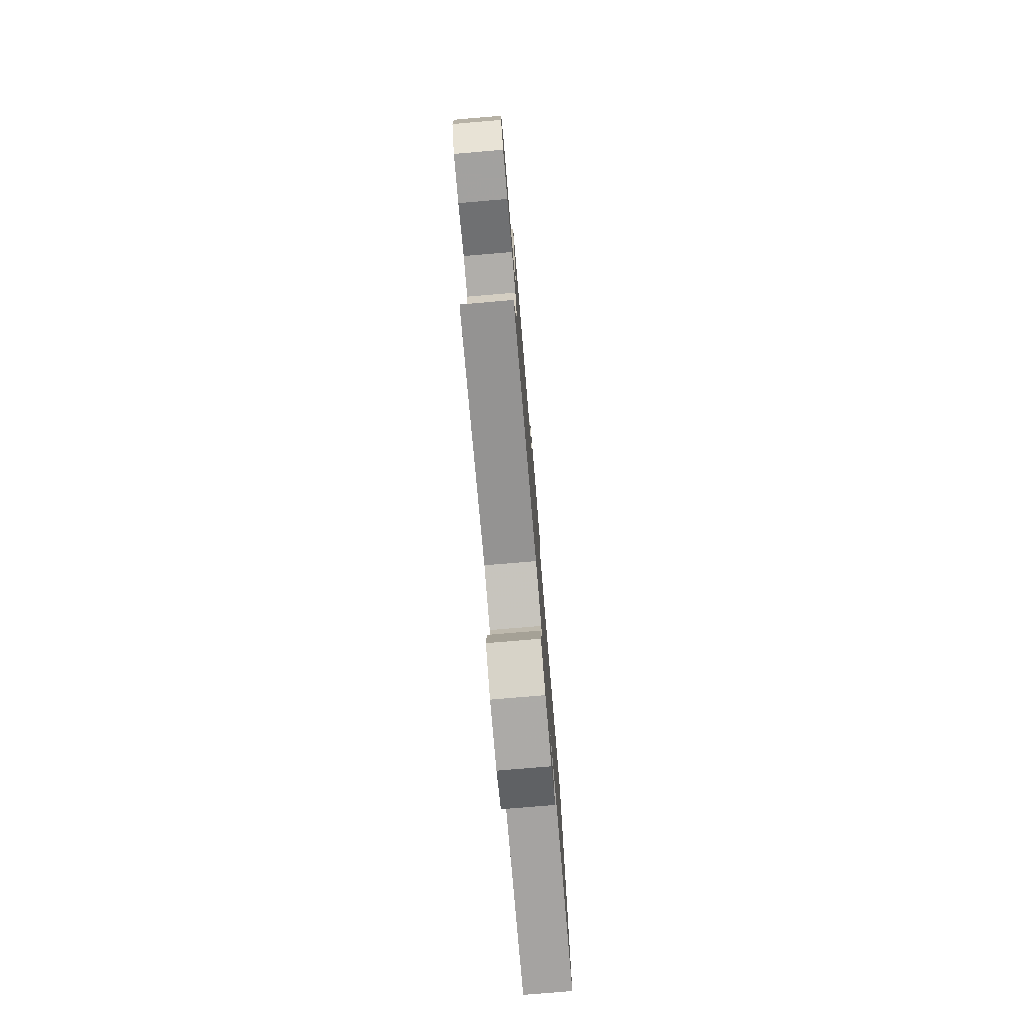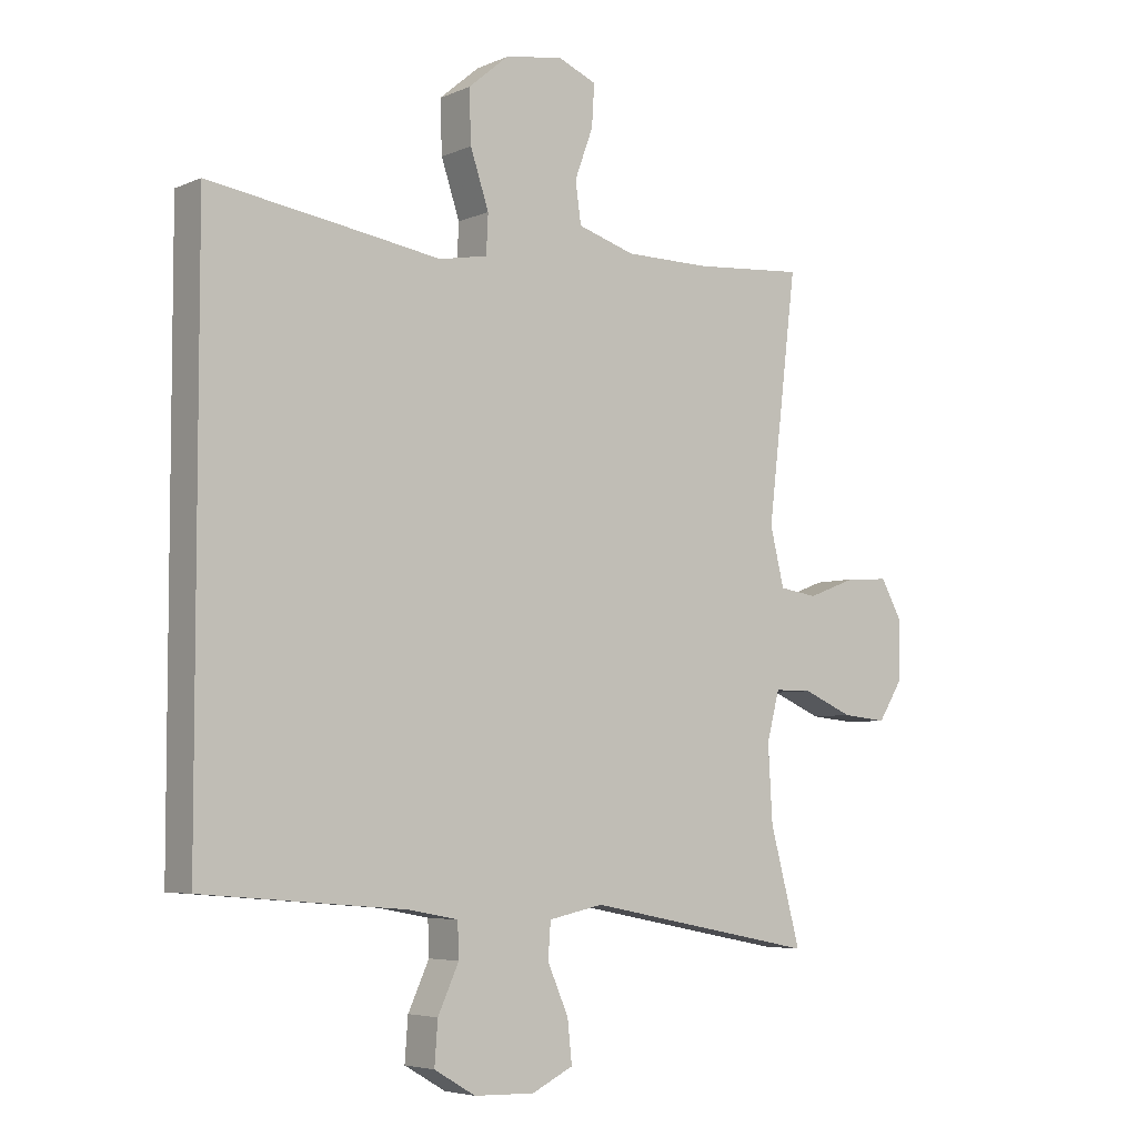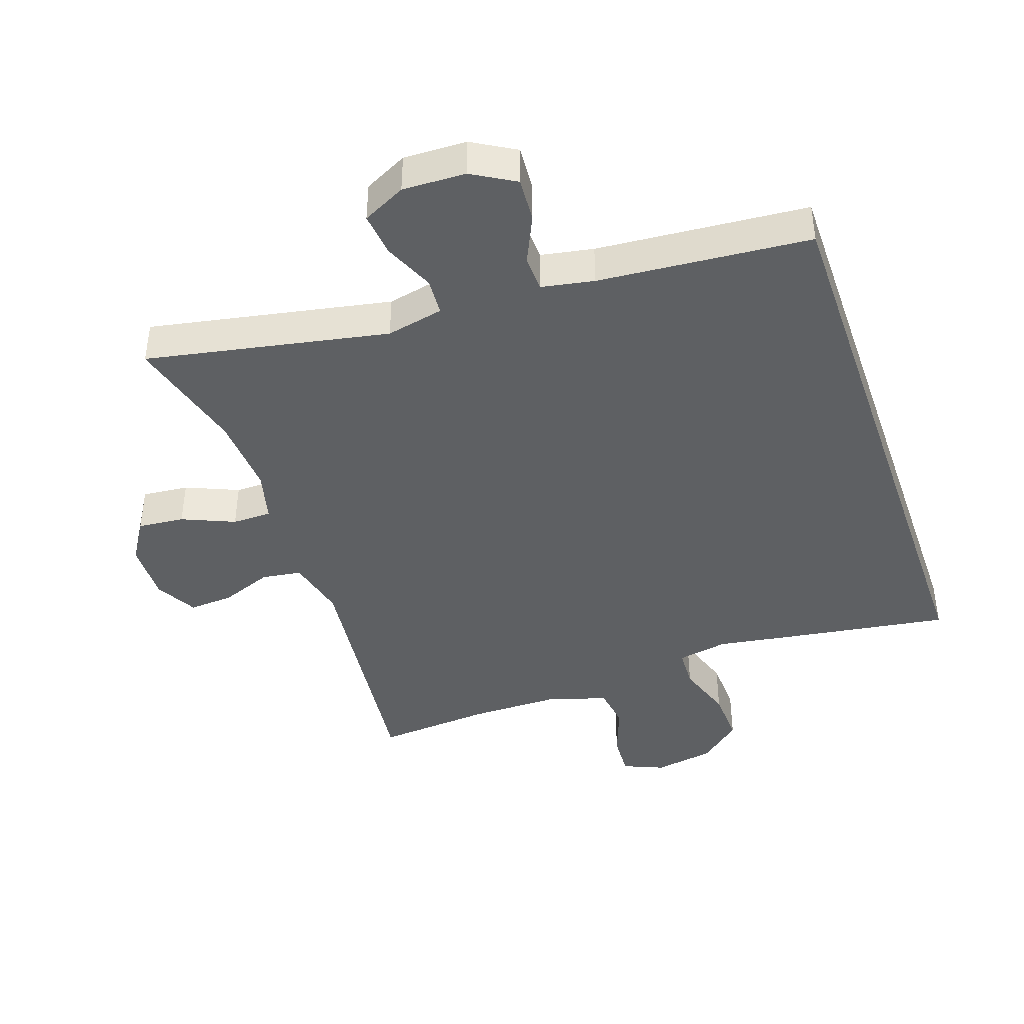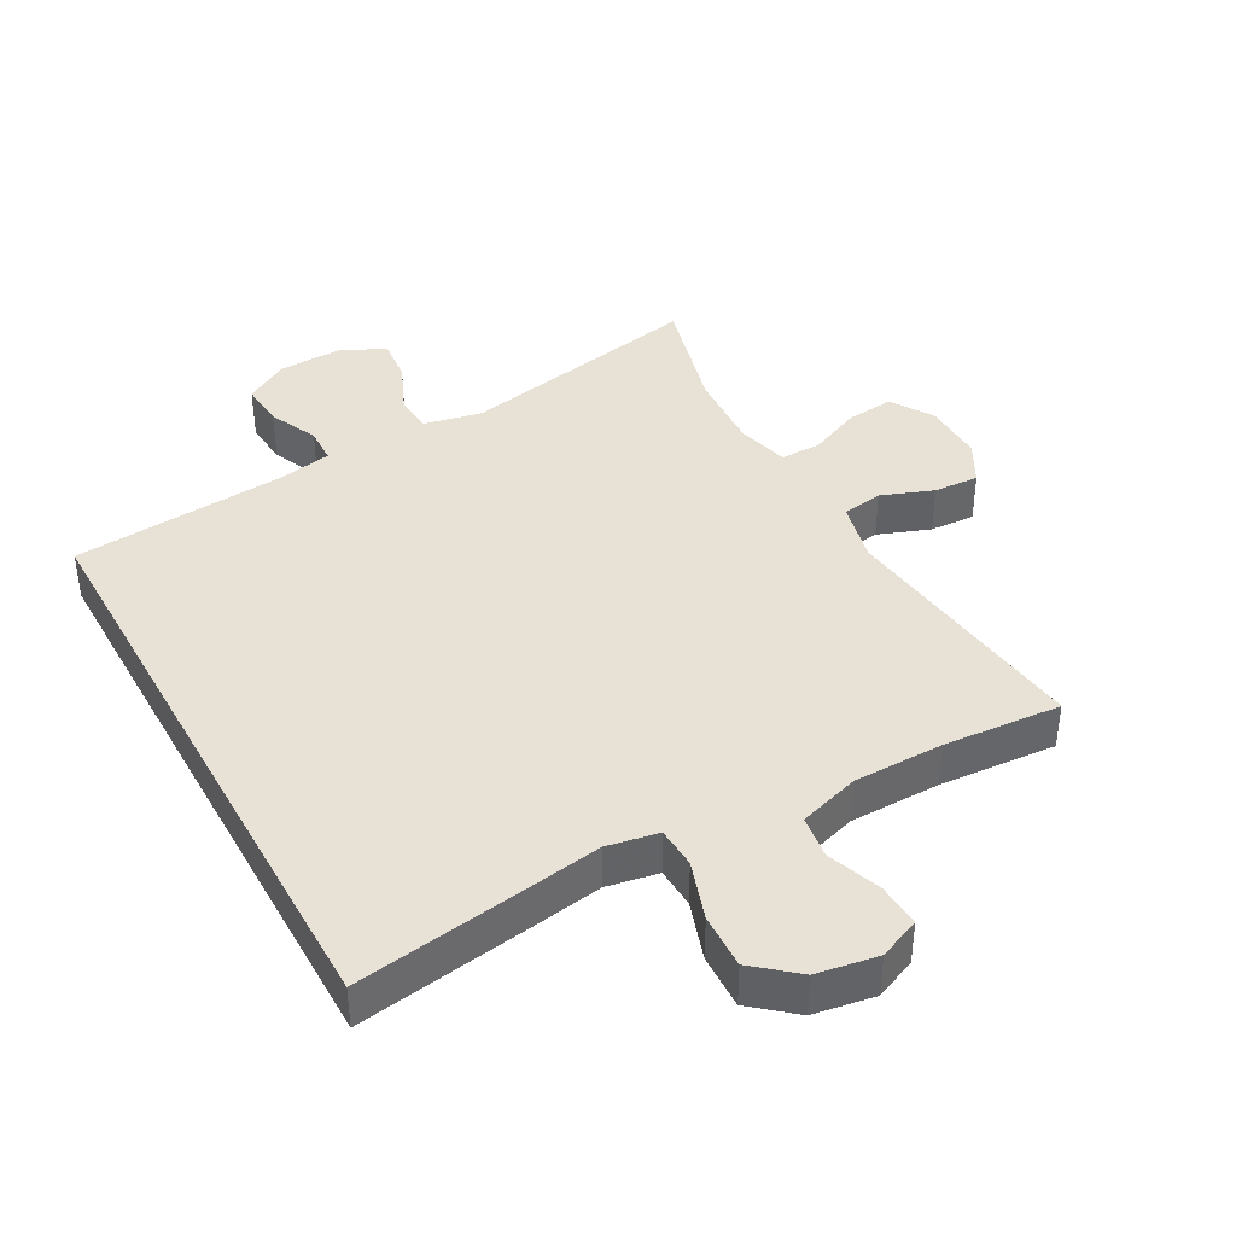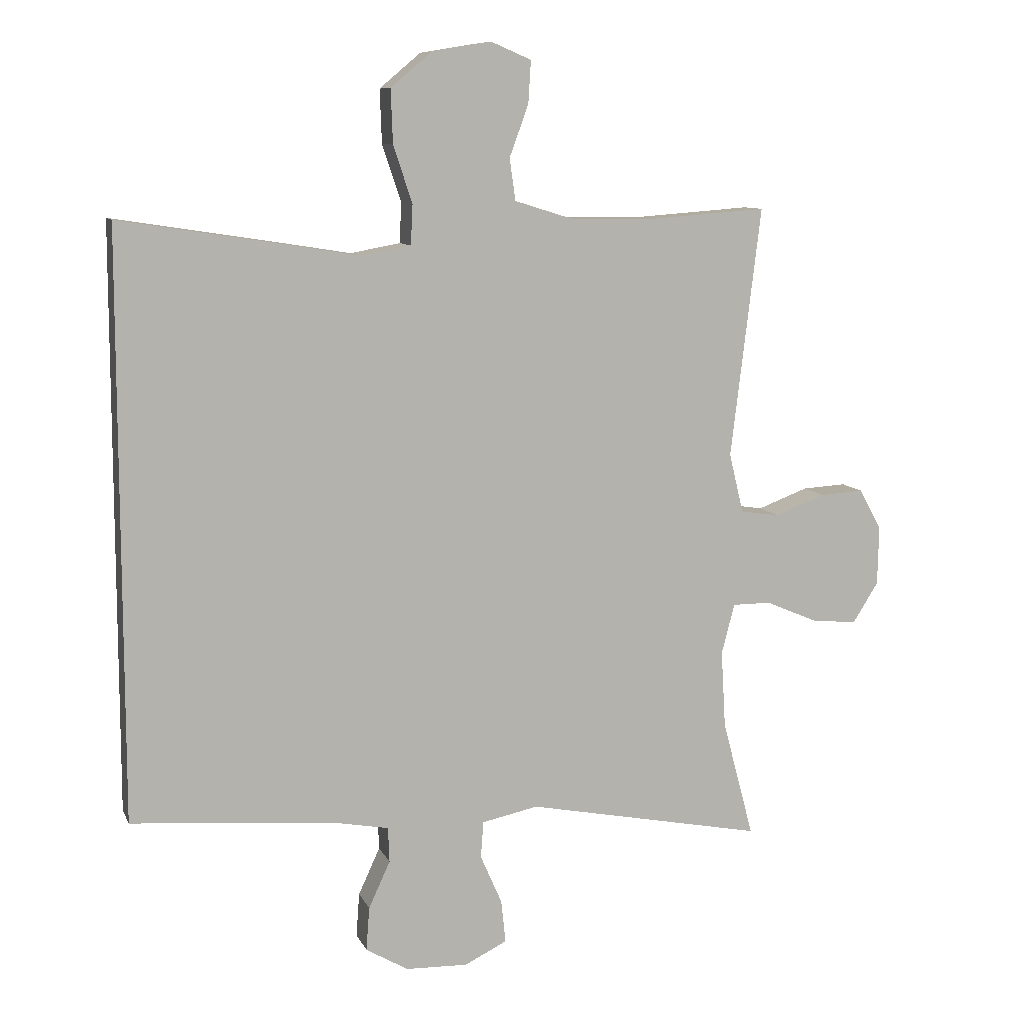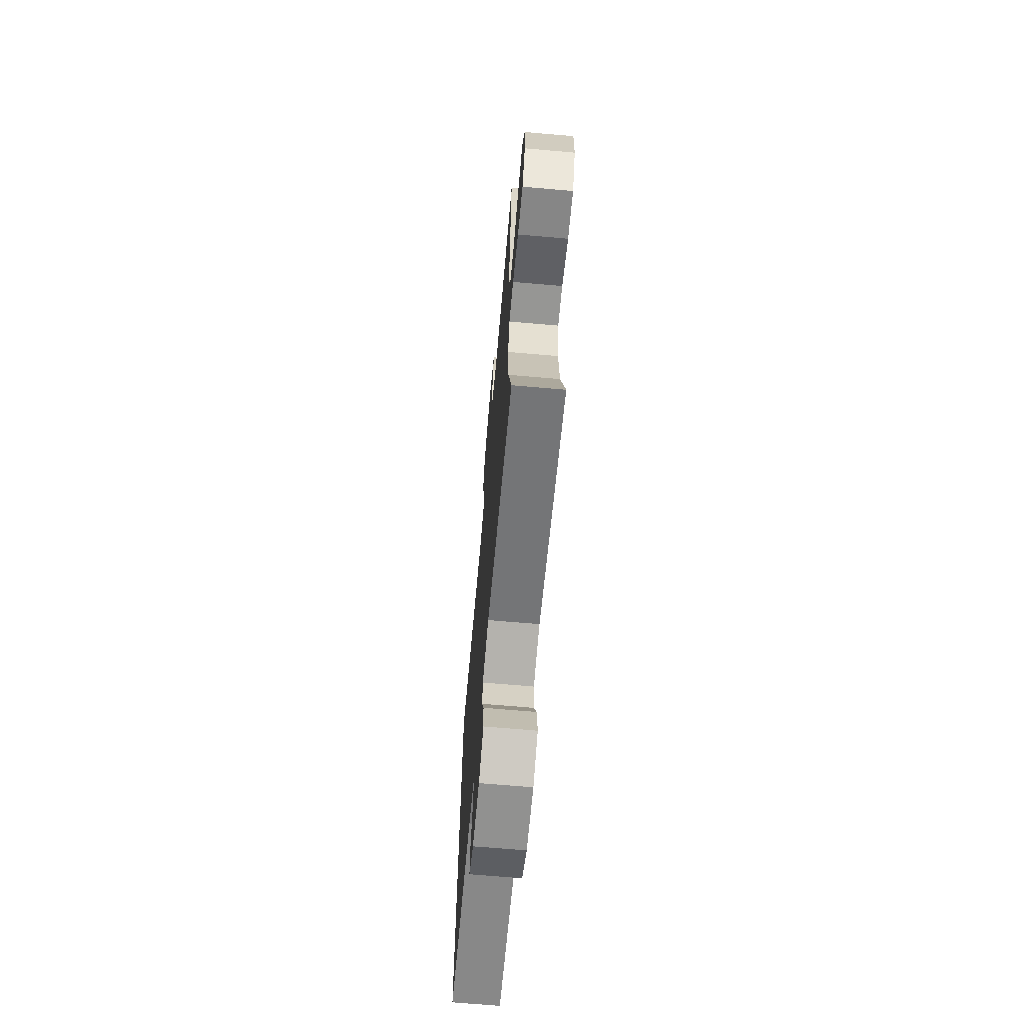
<metadata>
{"format":"obj","ext":"obj","renderer":"f3d","projection":"perspective","resolution":1024,"background":"white","views":[{"elev":-77.9,"azim":94.8,"up":"+Z"},{"elev":-5.2,"azim":-37.2,"up":"+Z"},{"elev":-42.3,"azim":-160.8,"up":"+Y"},{"elev":40.3,"azim":-28.9,"up":"+Y"},{"elev":9.5,"azim":-16.5,"up":"+Z"},{"elev":-67.7,"azim":85.0,"up":"+Z"}]}
</metadata>
<code>
v -0.5 0.07 0.495
v -0.254 0.07 0.457
v -0.136 0.07 0.438
v -0.06 0.07 0.452
v -0.057 0.07 0.513
v -0.086 0.07 0.6
v -0.089 0.07 0.682
v -0.026 0.07 0.735
v 0.065 0.07 0.75
v 0.126 0.07 0.724
v 0.122 0.07 0.659
v 0.093 0.07 0.58
v 0.102 0.07 0.516
v 0.192 0.07 0.488
v 0.326 0.07 0.487
v 0.5 0.07 0.5
v 0.454 0.07 0.117
v 0.476 0.07 0.026
v 0.536 0.07 0.017
v 0.613 0.07 0.046
v 0.68 0.07 0.05
v 0.714 0.07 -0.012
v 0.712 0.07 -0.103
v 0.673 0.07 -0.165
v 0.603 0.07 -0.158
v 0.524 0.07 -0.124
v 0.465 0.07 -0.124
v 0.445 0.07 -0.201
v 0.452 0.07 -0.32
v 0.5 0.07 -0.5
v 0.136 0.07 -0.428
v 0.05 0.07 -0.446
v 0.046 0.07 -0.502
v 0.079 0.07 -0.578
v 0.086 0.07 -0.644
v 0.021 0.07 -0.676
v -0.074 0.07 -0.673
v -0.139 0.07 -0.635
v -0.134 0.07 -0.568
v -0.101 0.07 -0.496
v -0.103 0.07 -0.442
v -0.182 0.07 -0.427
v -0.5 0.07 -0.4
v -0.5 0 0.495
v -0.254 0 0.457
v -0.136 0 0.438
v -0.06 0 0.452
v -0.057 0 0.513
v -0.086 0 0.6
v -0.089 0 0.682
v -0.026 0 0.735
v 0.065 0 0.75
v 0.126 0 0.724
v 0.122 0 0.659
v 0.093 0 0.58
v 0.102 0 0.516
v 0.192 0 0.488
v 0.326 0 0.487
v 0.5 0 0.5
v 0.454 0 0.117
v 0.476 0 0.026
v 0.536 0 0.017
v 0.613 0 0.046
v 0.68 0 0.05
v 0.714 0 -0.012
v 0.712 0 -0.103
v 0.673 0 -0.165
v 0.603 0 -0.158
v 0.524 0 -0.124
v 0.465 0 -0.124
v 0.445 0 -0.201
v 0.452 0 -0.32
v 0.5 0 -0.5
v 0.136 0 -0.428
v 0.05 0 -0.446
v 0.046 0 -0.502
v 0.079 0 -0.578
v 0.086 0 -0.644
v 0.021 0 -0.676
v -0.074 0 -0.673
v -0.139 0 -0.635
v -0.134 0 -0.568
v -0.101 0 -0.496
v -0.103 0 -0.442
v -0.182 0 -0.427
v -0.5 0 -0.4
f 42 43 1 2
f 41 42 2 3
f 37 38 39 40
f 37 40 41
f 33 34 35 36
f 32 33 36 37
f 29 30 31
f 28 29 31 32
f 27 28 32
f 23 24 25 26
f 23 26 27
f 22 23 27
f 19 20 21 22
f 18 19 22 27
f 17 18 27 32
f 15 16 17 32
f 9 10 11 12
f 9 12 13
f 8 9 13
f 5 6 7 8
f 4 5 8 13
f 37 41 3 4
f 14 15 32 37
f 4 13 14 37
f 45 44 86 85
f 46 45 85 84
f 83 82 81 80
f 84 83 80
f 79 78 77 76
f 80 79 76 75
f 74 73 72
f 75 74 72 71
f 75 71 70
f 69 68 67 66
f 70 69 66
f 70 66 65
f 65 64 63 62
f 70 65 62 61
f 75 70 61 60
f 75 60 59 58
f 55 54 53 52
f 56 55 52
f 56 52 51
f 51 50 49 48
f 56 51 48 47
f 47 46 84 80
f 80 75 58 57
f 80 57 56 47
f 1 44 45 2
f 2 45 46 3
f 3 46 47 4
f 4 47 48 5
f 5 48 49 6
f 6 49 50 7
f 7 50 51 8
f 8 51 52 9
f 9 52 53 10
f 10 53 54 11
f 11 54 55 12
f 12 55 56 13
f 13 56 57 14
f 14 57 58 15
f 15 58 59 16
f 16 59 60 17
f 17 60 61 18
f 18 61 62 19
f 19 62 63 20
f 20 63 64 21
f 21 64 65 22
f 22 65 66 23
f 23 66 67 24
f 24 67 68 25
f 25 68 69 26
f 26 69 70 27
f 27 70 71 28
f 28 71 72 29
f 29 72 73 30
f 30 73 74 31
f 31 74 75 32
f 32 75 76 33
f 33 76 77 34
f 34 77 78 35
f 35 78 79 36
f 36 79 80 37
f 37 80 81 38
f 38 81 82 39
f 39 82 83 40
f 40 83 84 41
f 41 84 85 42
f 42 85 86 43
f 43 86 44 1

</code>
